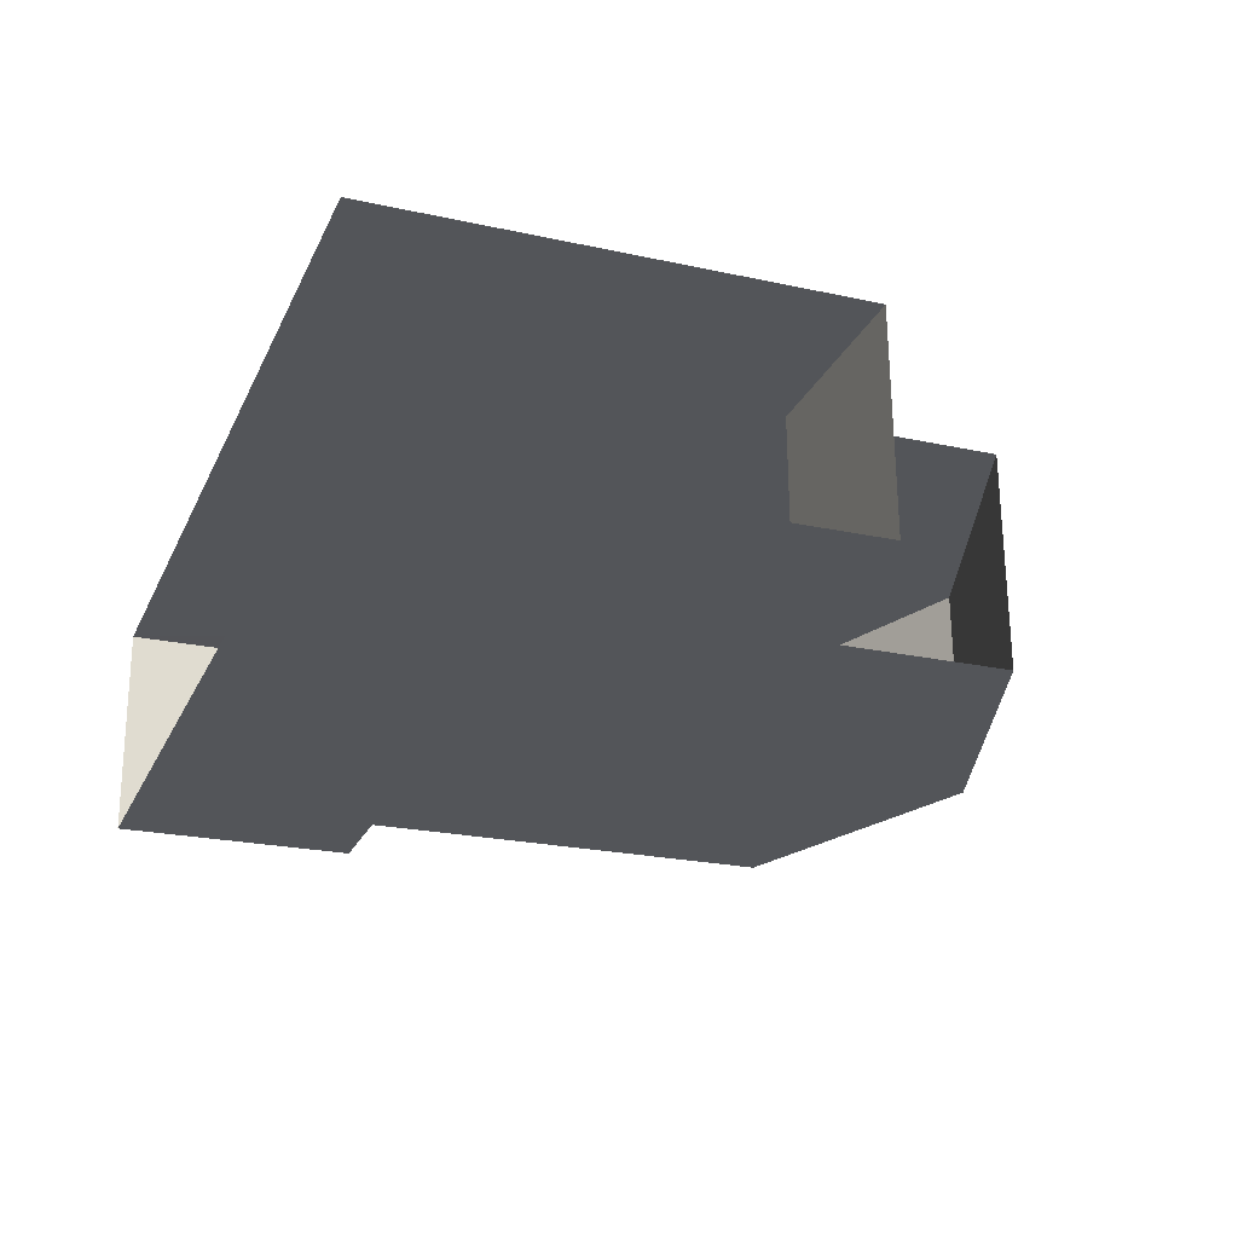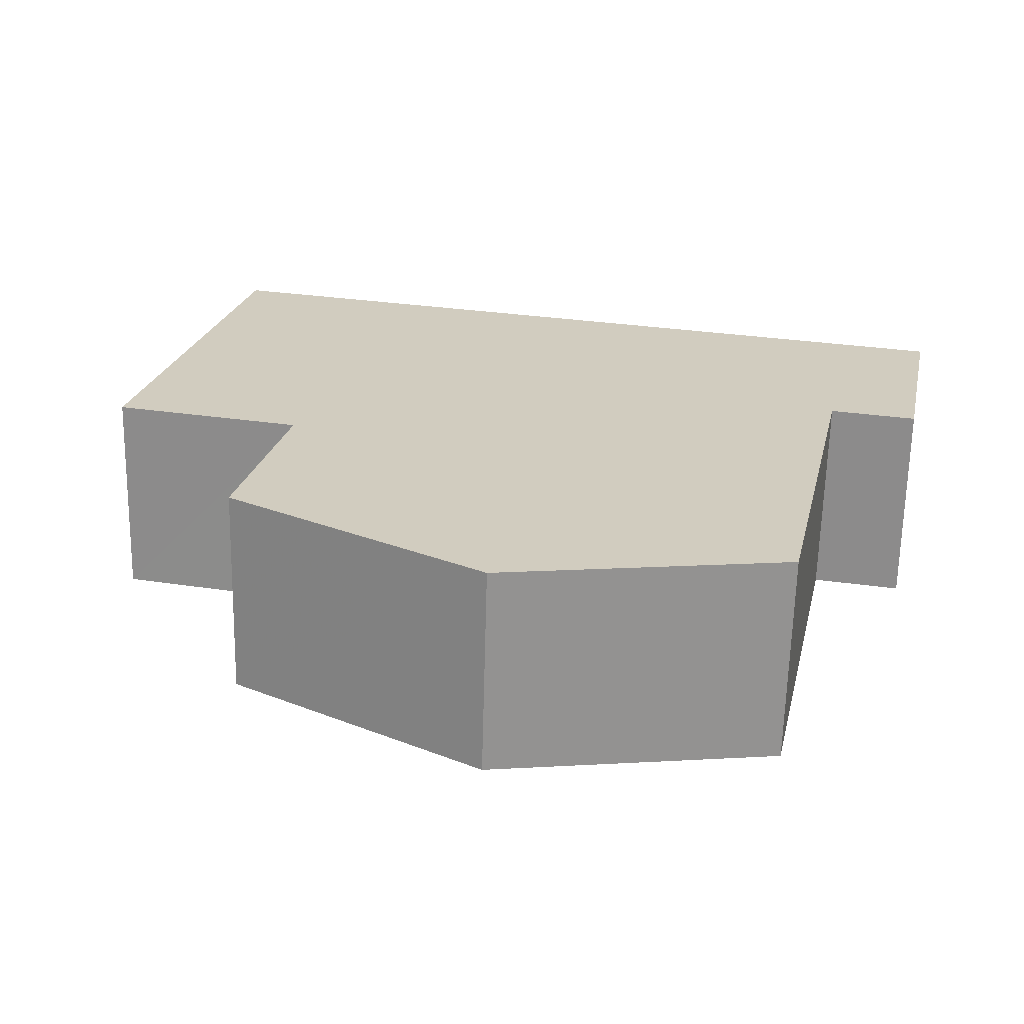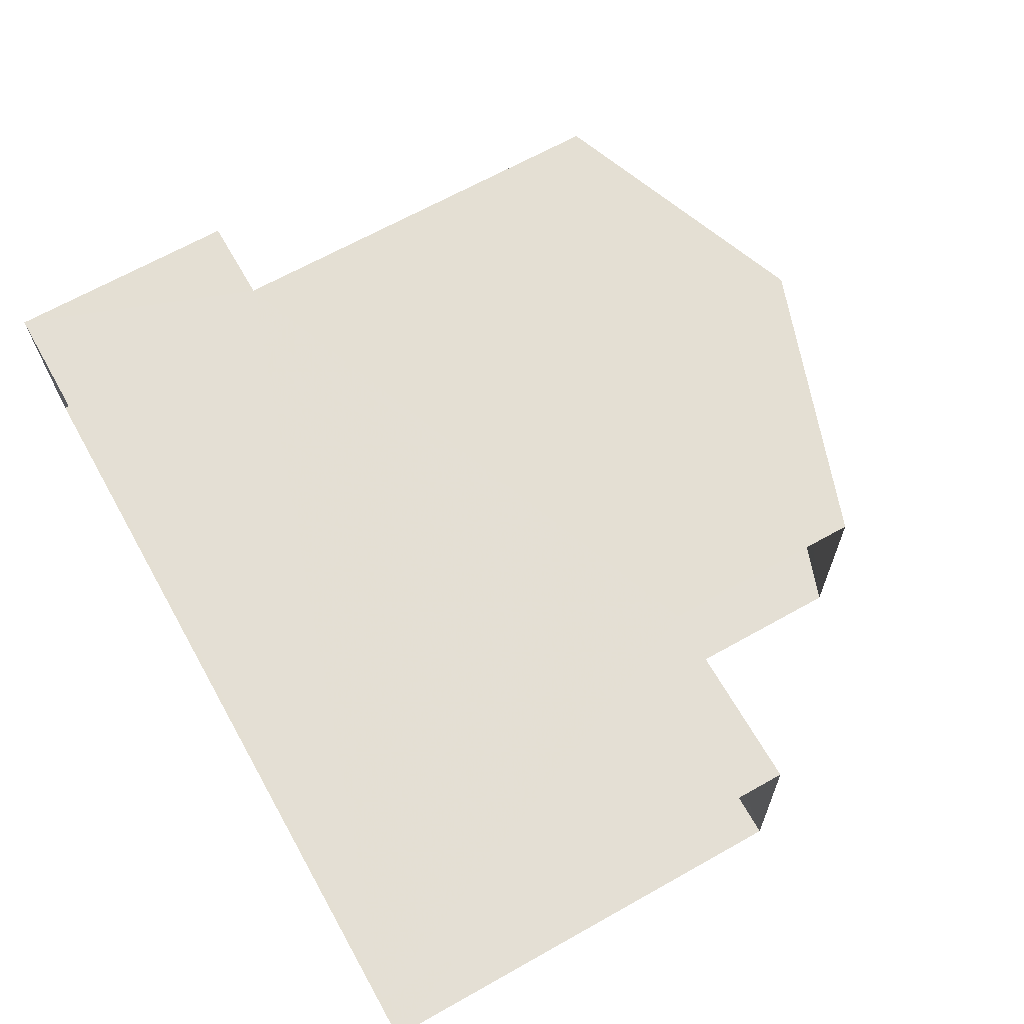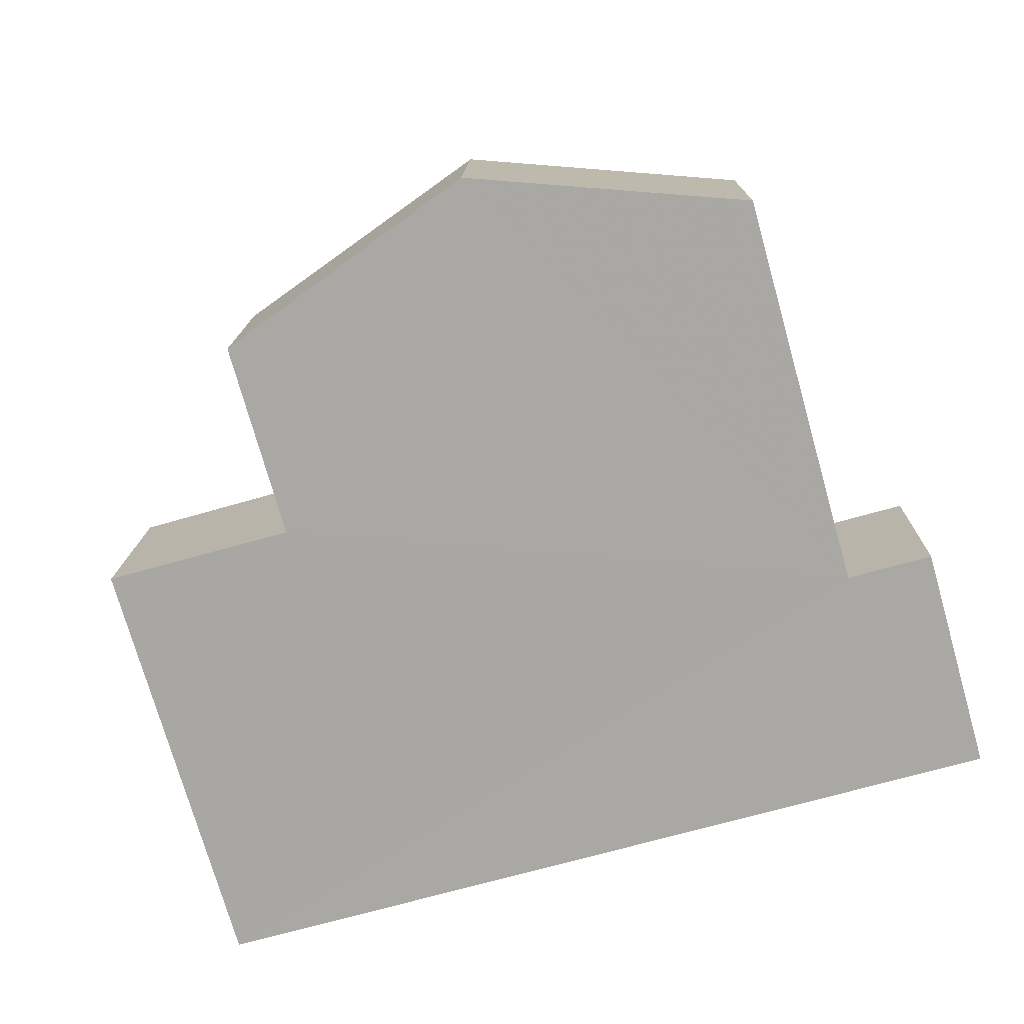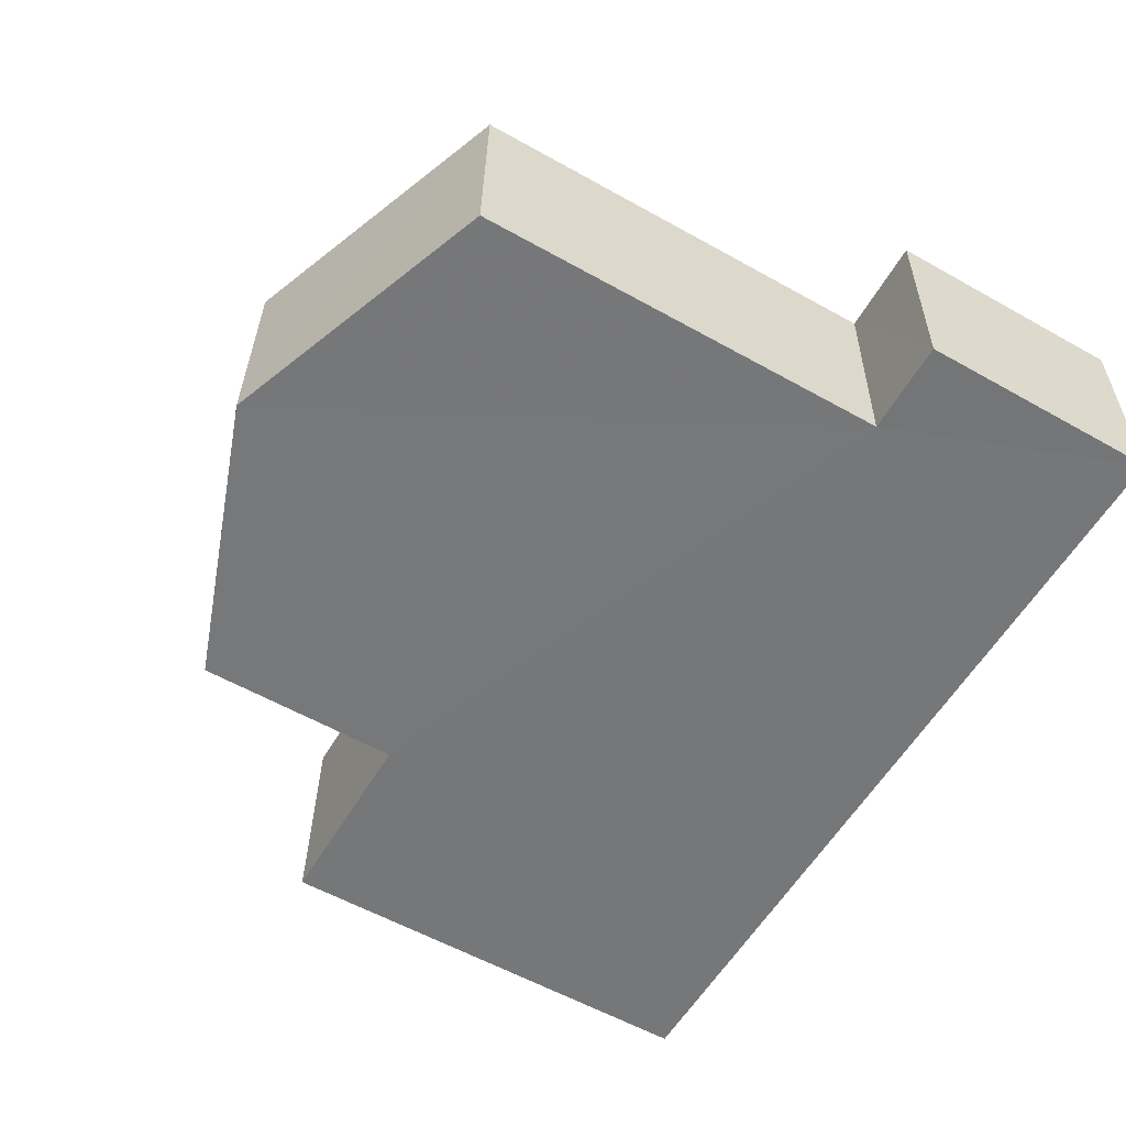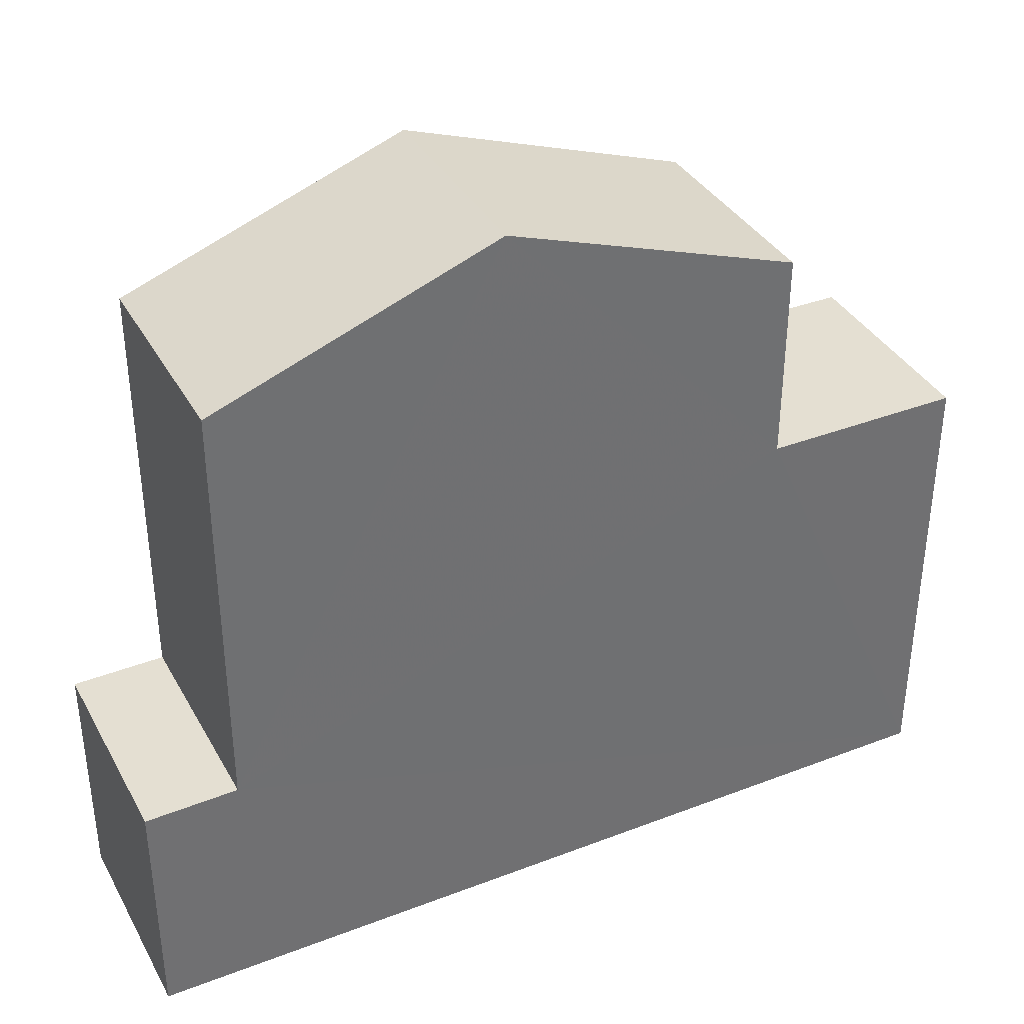
<metadata>
{"format":"obj","ext":"obj","renderer":"f3d","projection":"perspective","resolution":1024,"background":"white","views":[{"elev":-22.9,"azim":-110.5,"up":"+Y"},{"elev":23.3,"azim":12.4,"up":"+Y"},{"elev":67.3,"azim":-119.3,"up":"+Y"},{"elev":-75.5,"azim":15.9,"up":"+Y"},{"elev":-58.5,"azim":59.9,"up":"+Y"},{"elev":37.1,"azim":152.2,"up":"+Z"}]}
</metadata>
<code>
v -3.723e+05 -1.043e+05 29.59
v -3.723e+05 -1.043e+05 29.59
v -3.723e+05 -1.043e+05 29.59
v -3.723e+05 -1.043e+05 29.59
v -3.723e+05 -1.043e+05 42.01
v -3.723e+05 -1.043e+05 40.33
v -3.723e+05 -1.043e+05 42.01
v -3.723e+05 -1.043e+05 40.33
v -3.723e+05 -1.043e+05 40.33
v -3.723e+05 -1.043e+05 40.33
v -3.723e+05 -1.043e+05 36.94
v -3.723e+05 -1.043e+05 36.94
v -3.723e+05 -1.043e+05 36.94
v -3.723e+05 -1.043e+05 36.94
v -3.723e+05 -1.043e+05 33.5
v -3.723e+05 -1.043e+05 33.5
v -3.723e+05 -1.043e+05 33.5
v -3.723e+05 -1.043e+05 33.5
f 1 2 3
f 1 4 2
f 11 9 10
f 11 14 9
f 13 3 2
f 13 12 3
f 5 6 7
f 5 8 6
f 7 9 5
f 7 10 9
f 11 12 13
f 14 11 13
f 15 16 17
f 15 18 16
f 17 1 15
f 7 6 15
f 10 7 11
f 15 1 3
f 11 3 12
f 7 15 11
f 11 15 3
f 17 4 1
f 17 16 4
f 18 6 8
f 18 15 6
f 18 8 5
f 5 9 14
f 16 18 4
f 4 18 2
f 2 14 13
f 18 5 14
f 18 14 2

</code>
